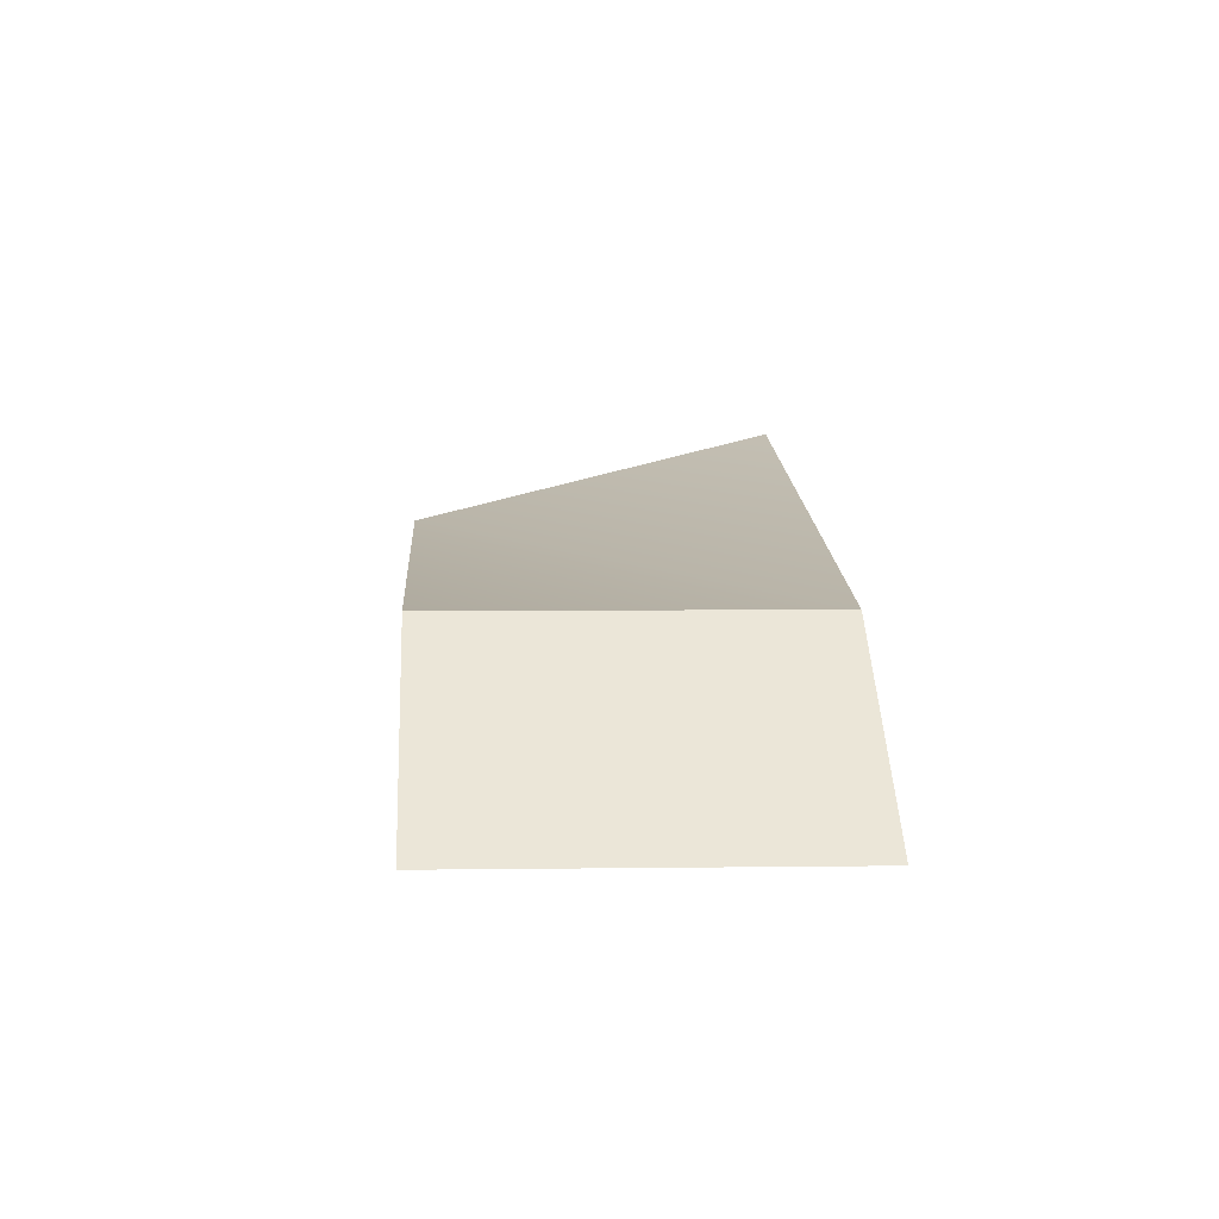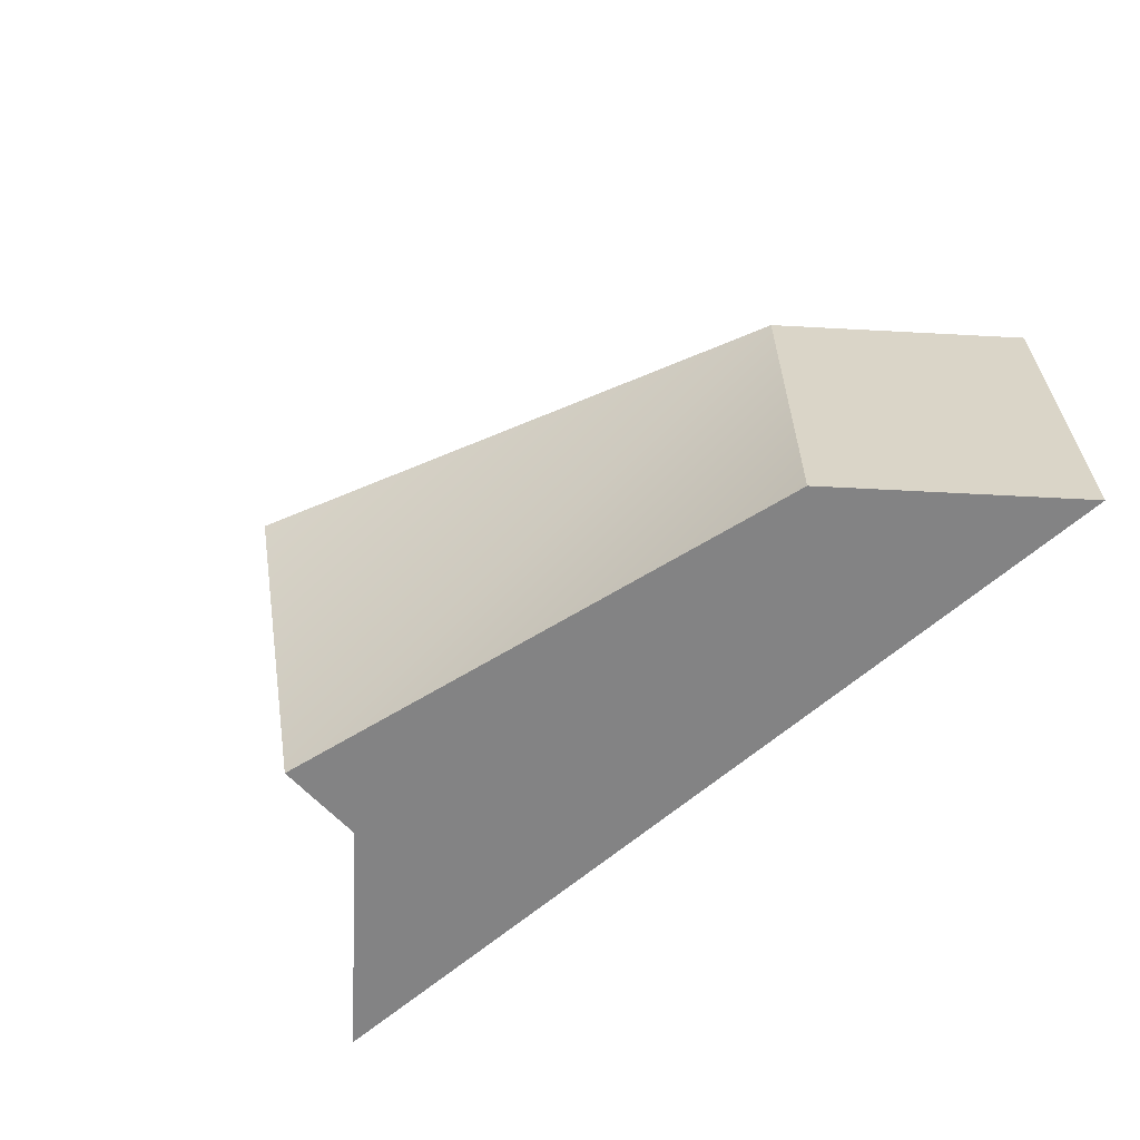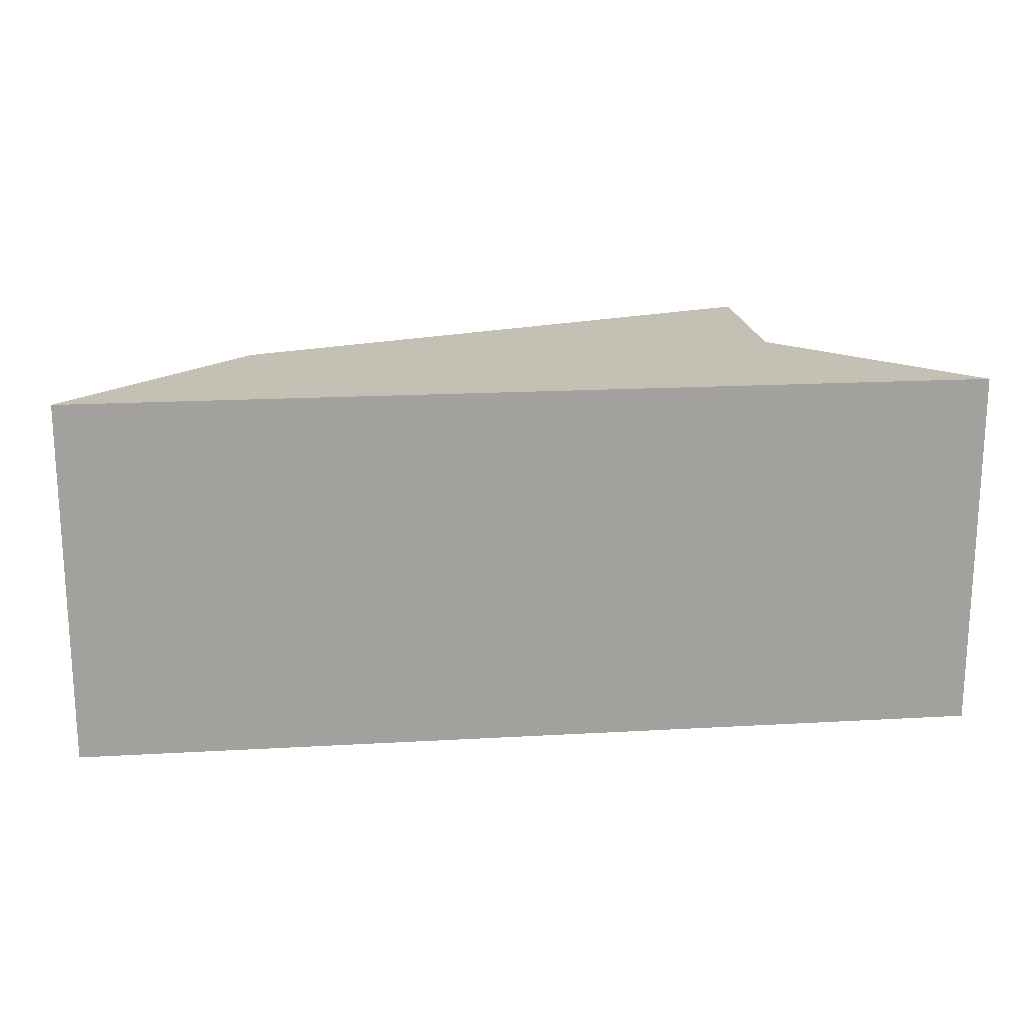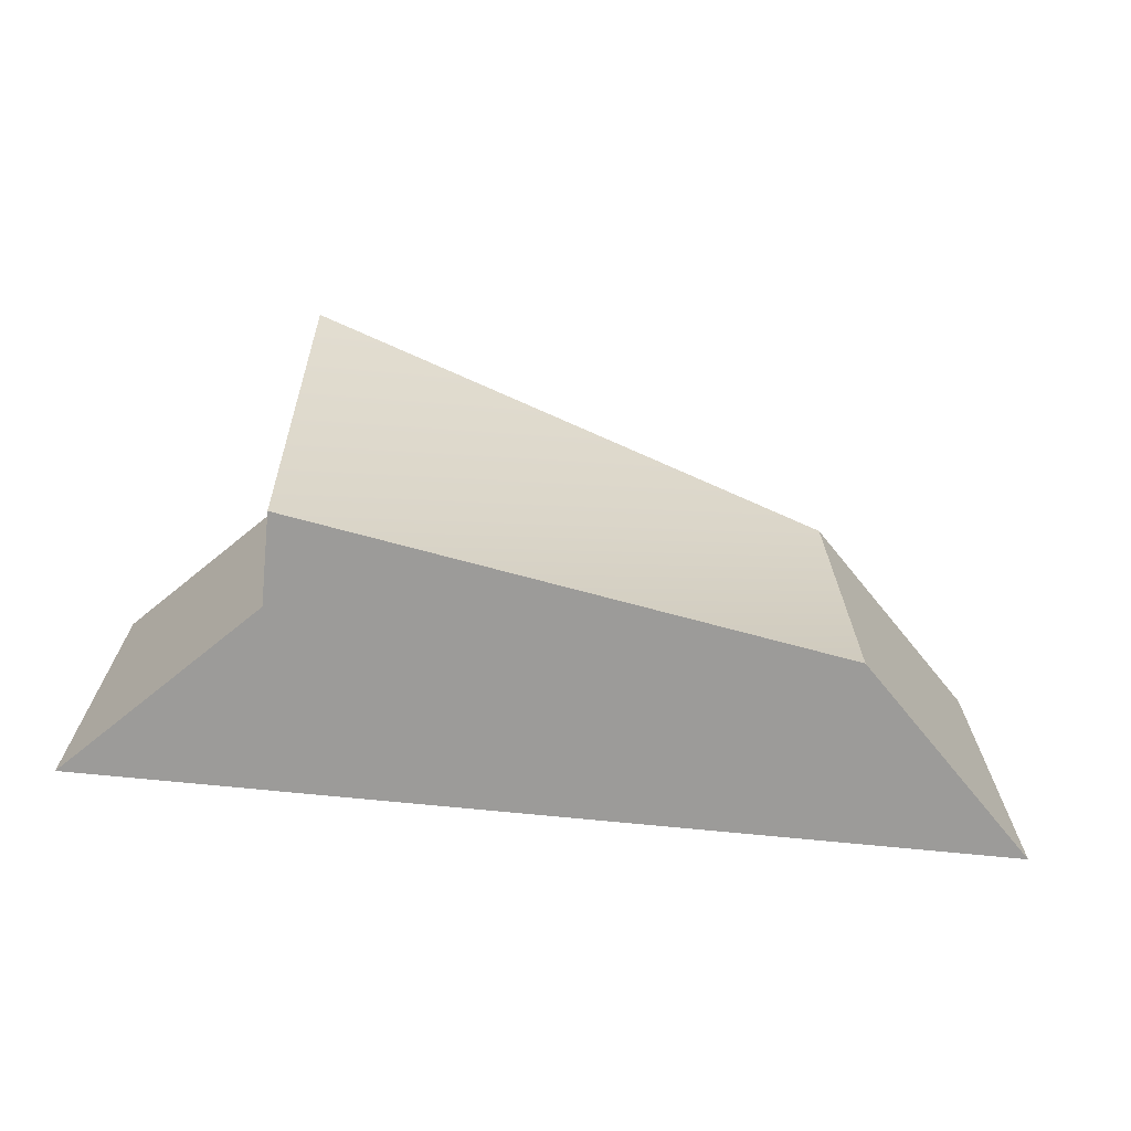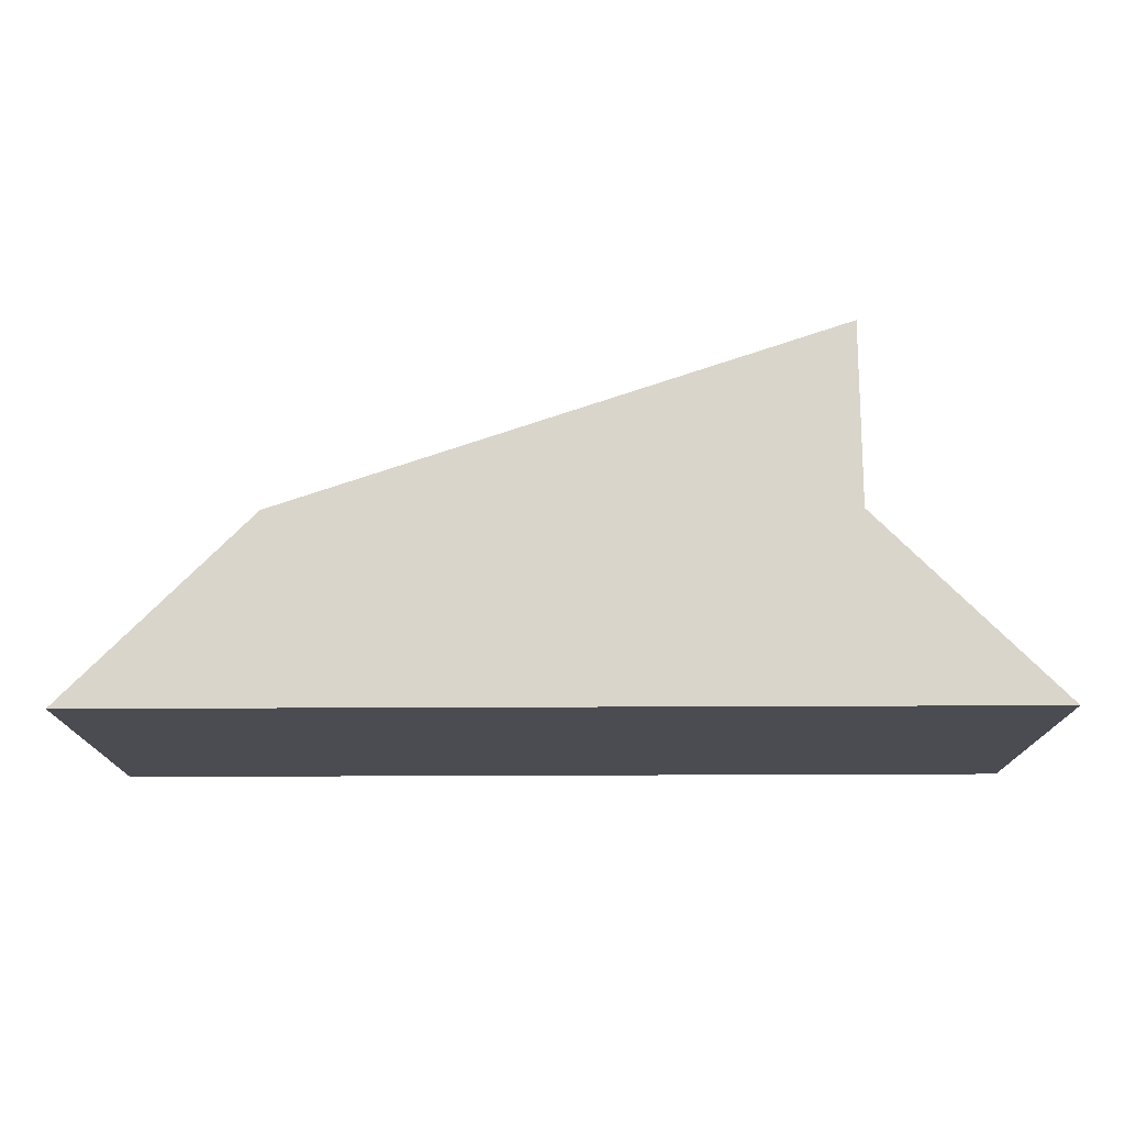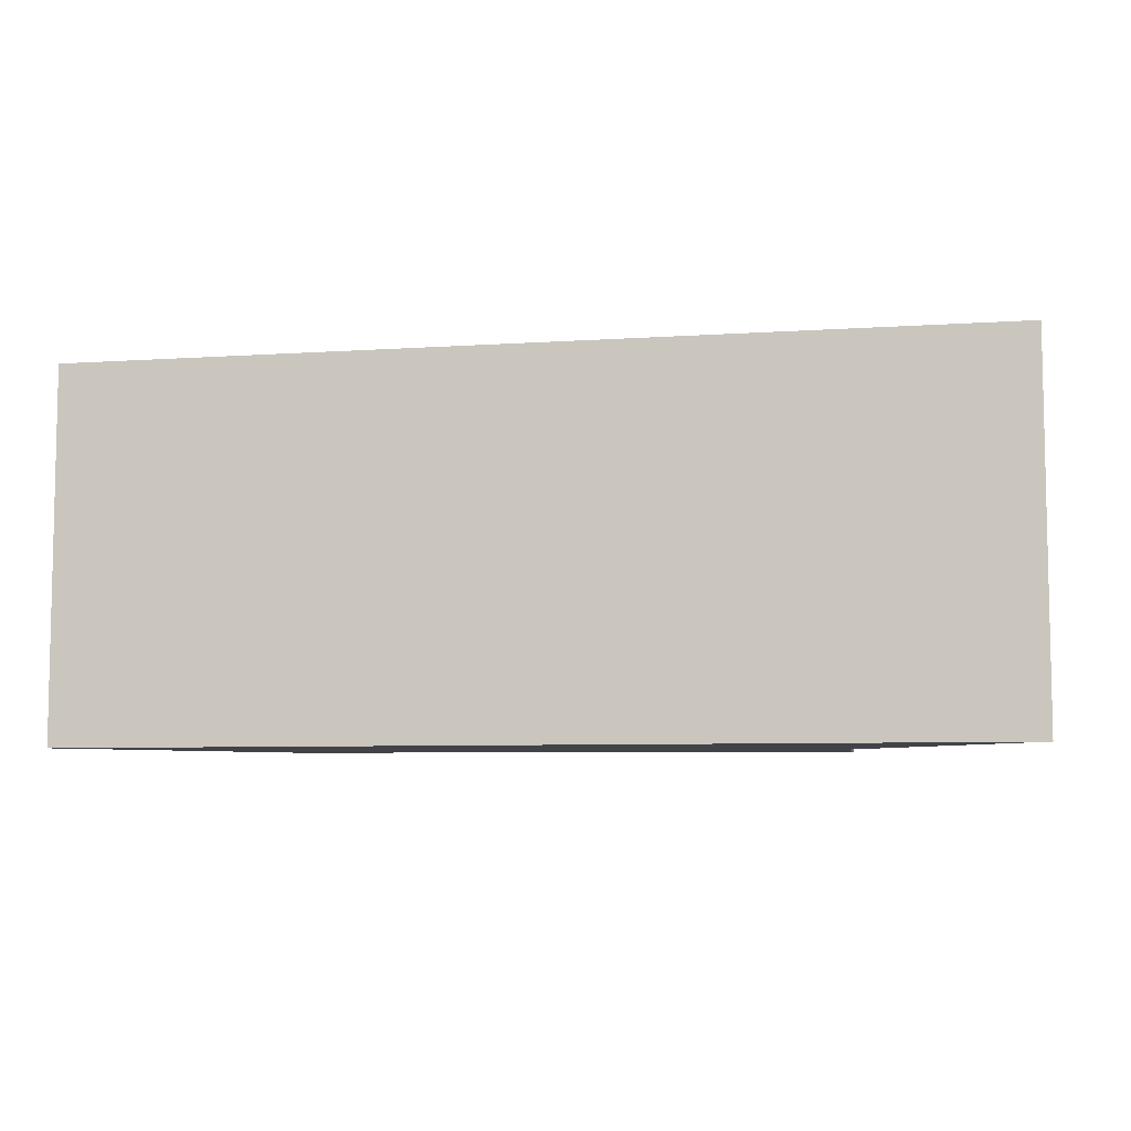
<metadata>
{"format":"obj","ext":"obj","renderer":"f3d","projection":"perspective","resolution":1024,"background":"white","views":[{"elev":0.1,"azim":-94.0,"up":"+Y"},{"elev":-61.2,"azim":-138.1,"up":"+Z"},{"elev":18.3,"azim":-6.3,"up":"+Z"},{"elev":-69.8,"azim":174.2,"up":"+Z"},{"elev":74.6,"azim":-0.2,"up":"+Z"},{"elev":-6.9,"azim":11.0,"up":"+Z"}]}
</metadata>
<code>
g pb_Mesh-101508
v 6.25 0 -0.25
v 5.5 0 -0.25
v 6.25 0.25 -0.25
v 6.25 0 -0.75
v 5.5 0 -0.75
v 6.25 0.125 -0.75
v 6.25 0 -0.75
v 6.25 0 -0.25
v 6.25 0.125 -0.75
v 6.25 0.25 -0.25
v 6.25 0.25 -0.25
v 5.5 0 -0.25
v 6.25 0.125 -0.75
v 5.5 0 -0.75
v 6.5 -0.25 -0.75
v 5.25 -0.25 -0.75
v 6.5 -0.25 -0.25
v 5.25 -0.25 -0.25
v 6.25 0 -0.75
v 5.5 0 -0.75
v 6.5 -0.25 -0.75
v 5.25 -0.25 -0.75
v 6.25 0 -0.25
v 6.25 0 -0.75
v 6.5 -0.25 -0.25
v 6.5 -0.25 -0.75
v 5.5 0 -0.75
v 5.5 0 -0.25
v 5.25 -0.25 -0.75
v 5.25 -0.25 -0.25
v 5.5 0 -0.25
v 6.25 0 -0.25
v 5.25 -0.25 -0.25
v 6.5 -0.25 -0.25
g pb_Mesh-101508_0
g pb_Mesh-101508_1
f 3 2 1
f 5 6 4
f 9 8 7
f 9 10 8
f 13 12 11
f 13 14 12
f 17 16 15
f 17 18 16
f 21 20 19
f 21 22 20
f 25 24 23
f 25 26 24
f 29 28 27
f 29 30 28
f 33 32 31
f 33 34 32

</code>
